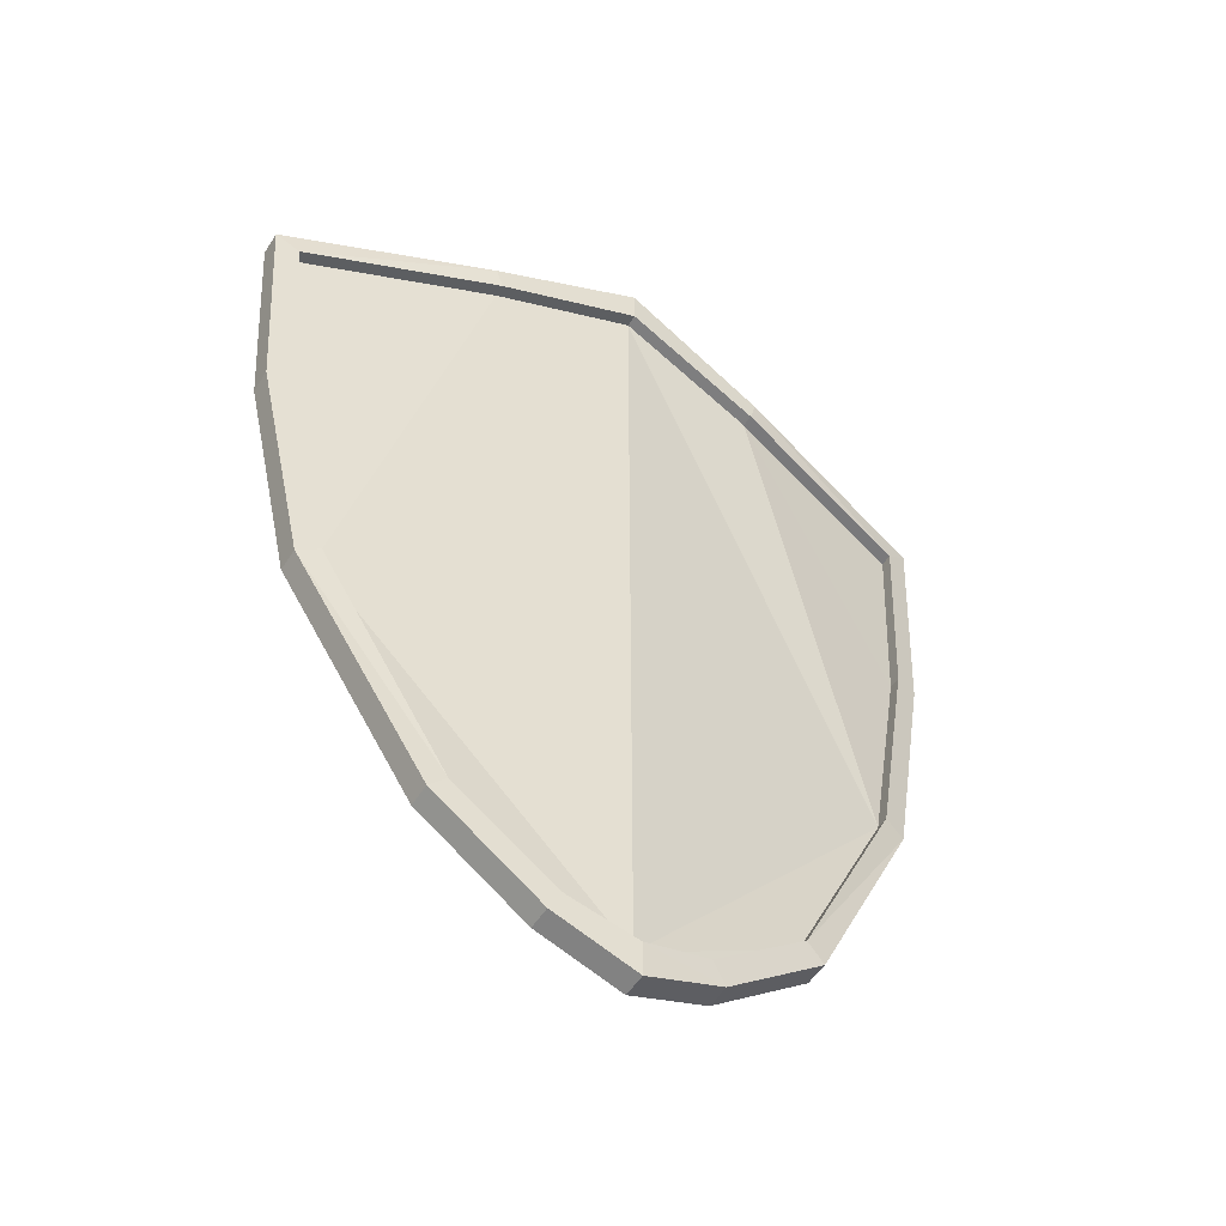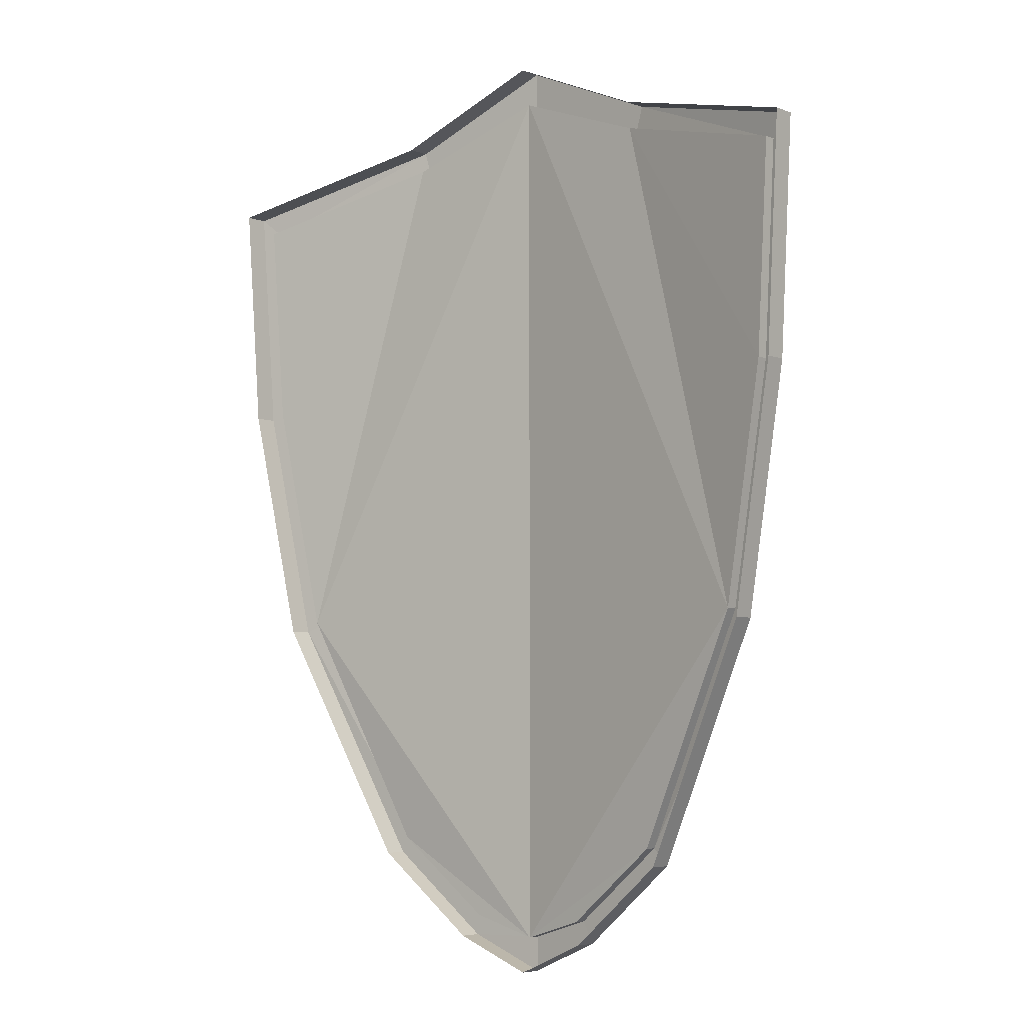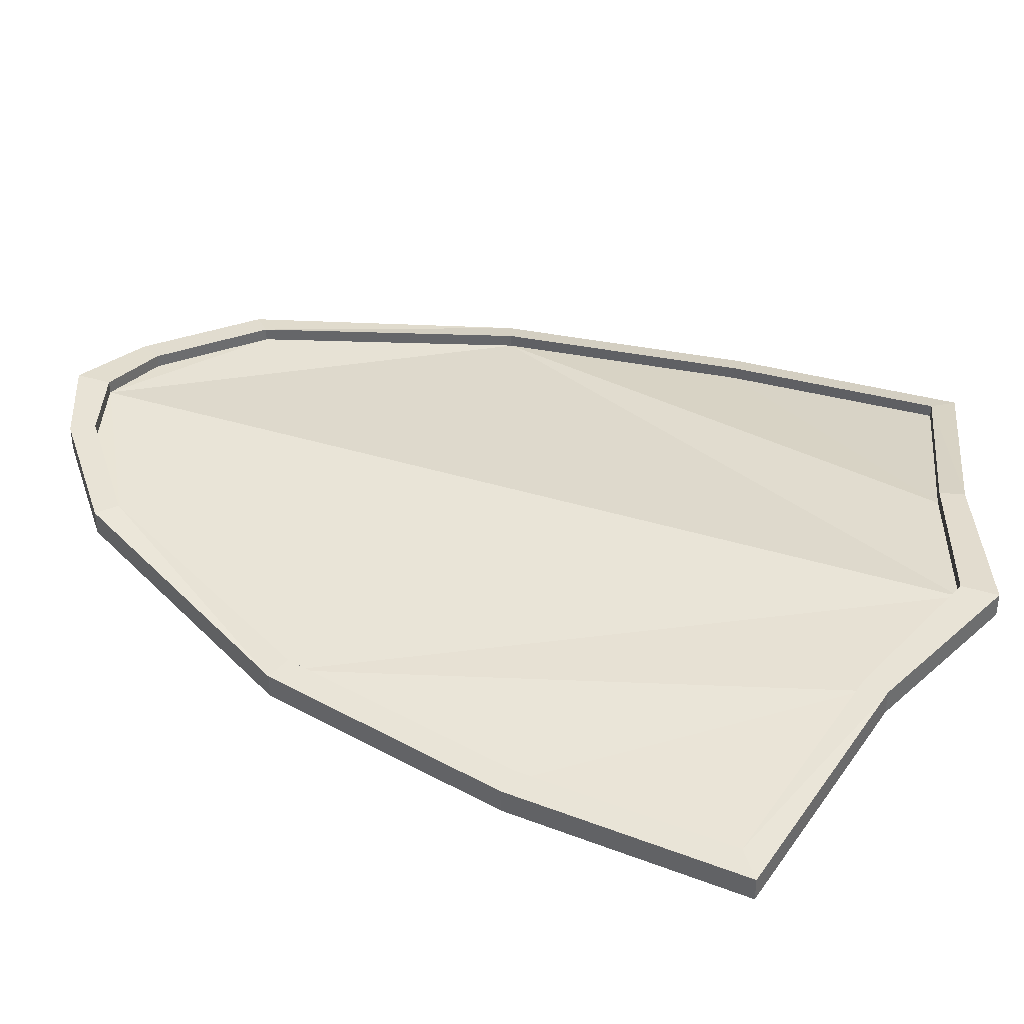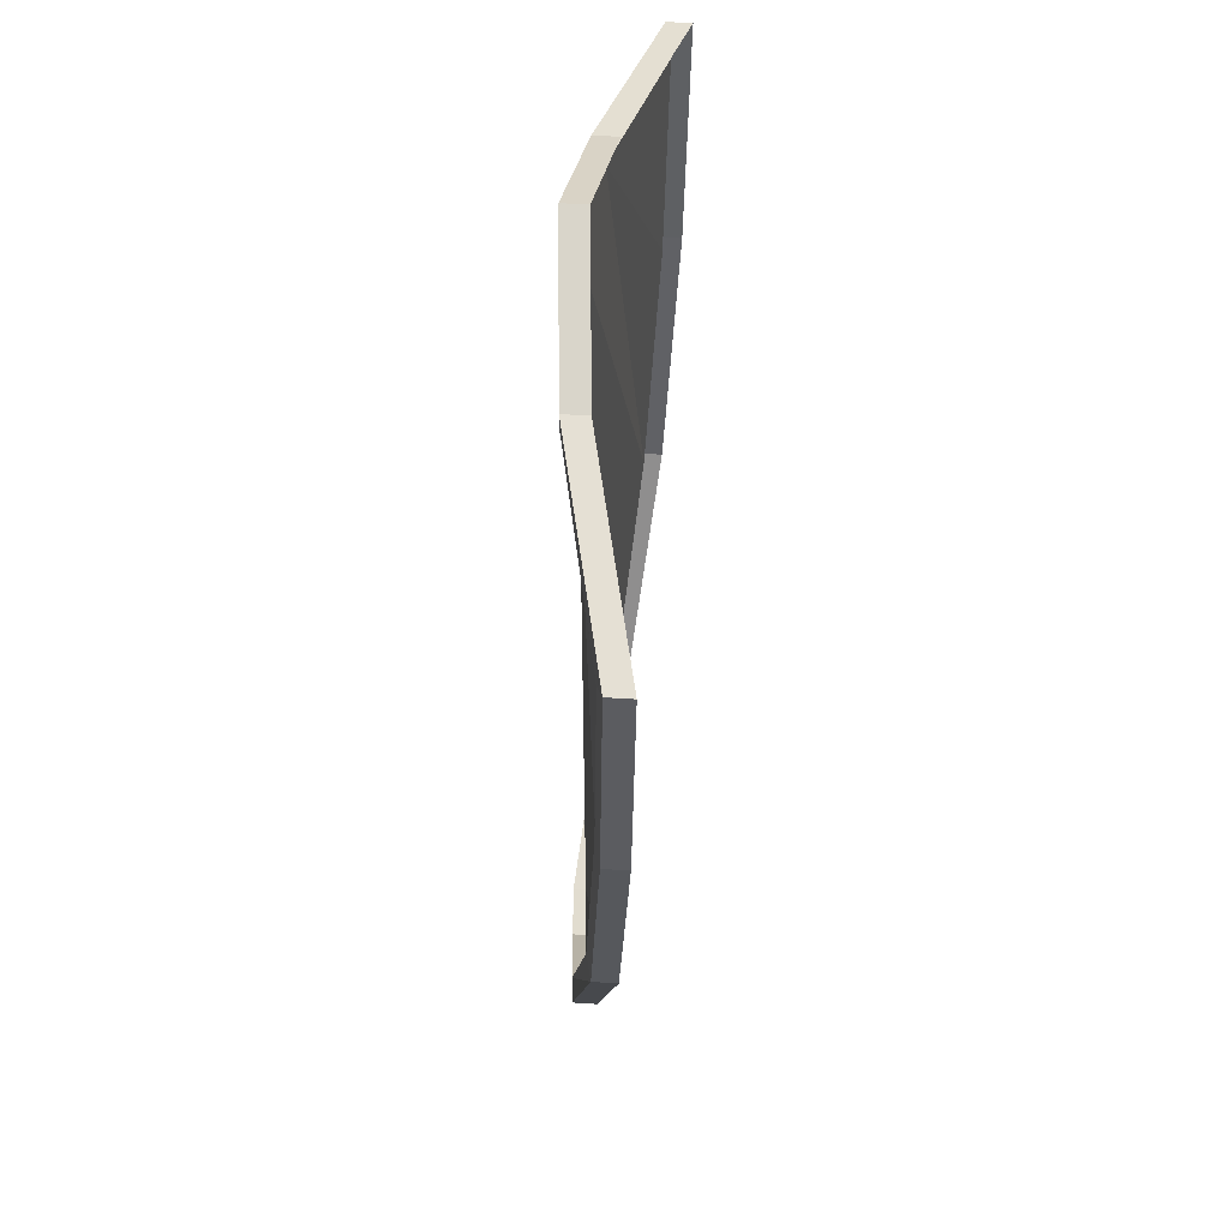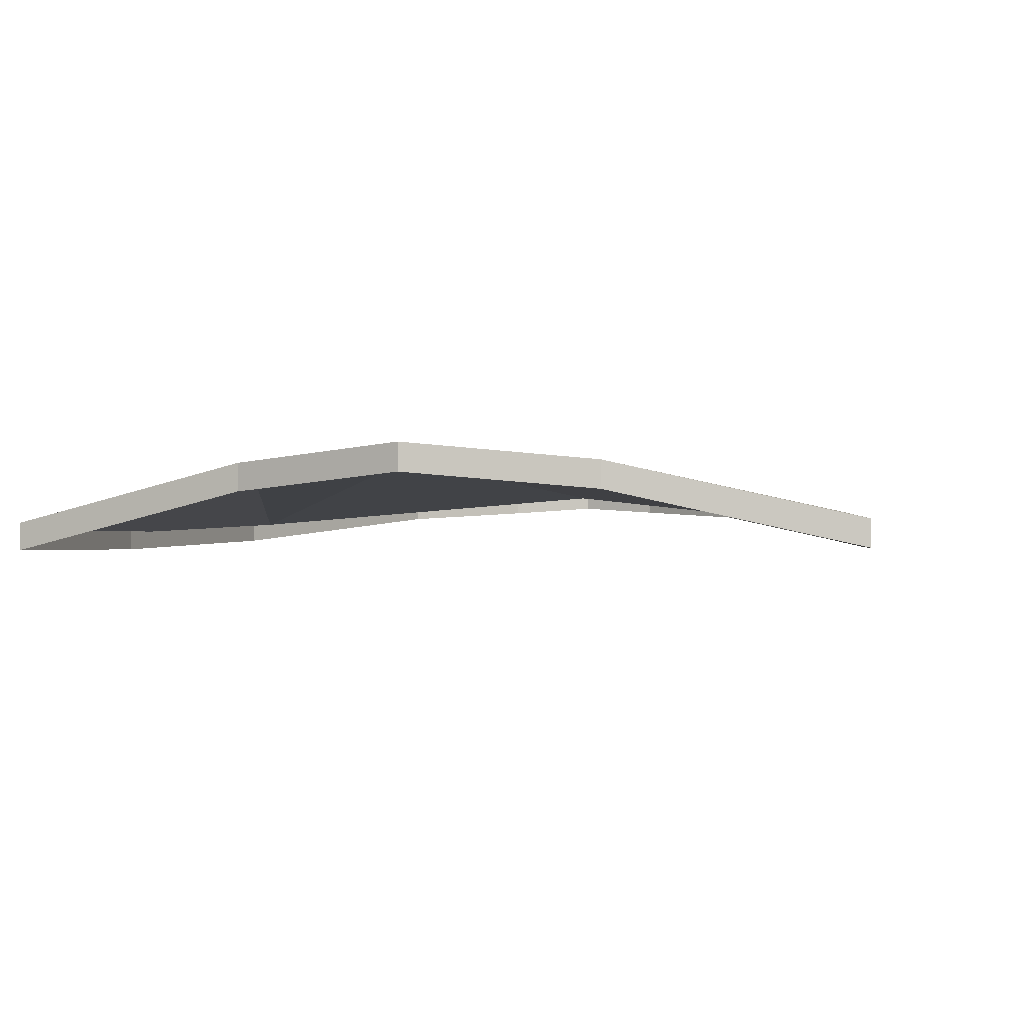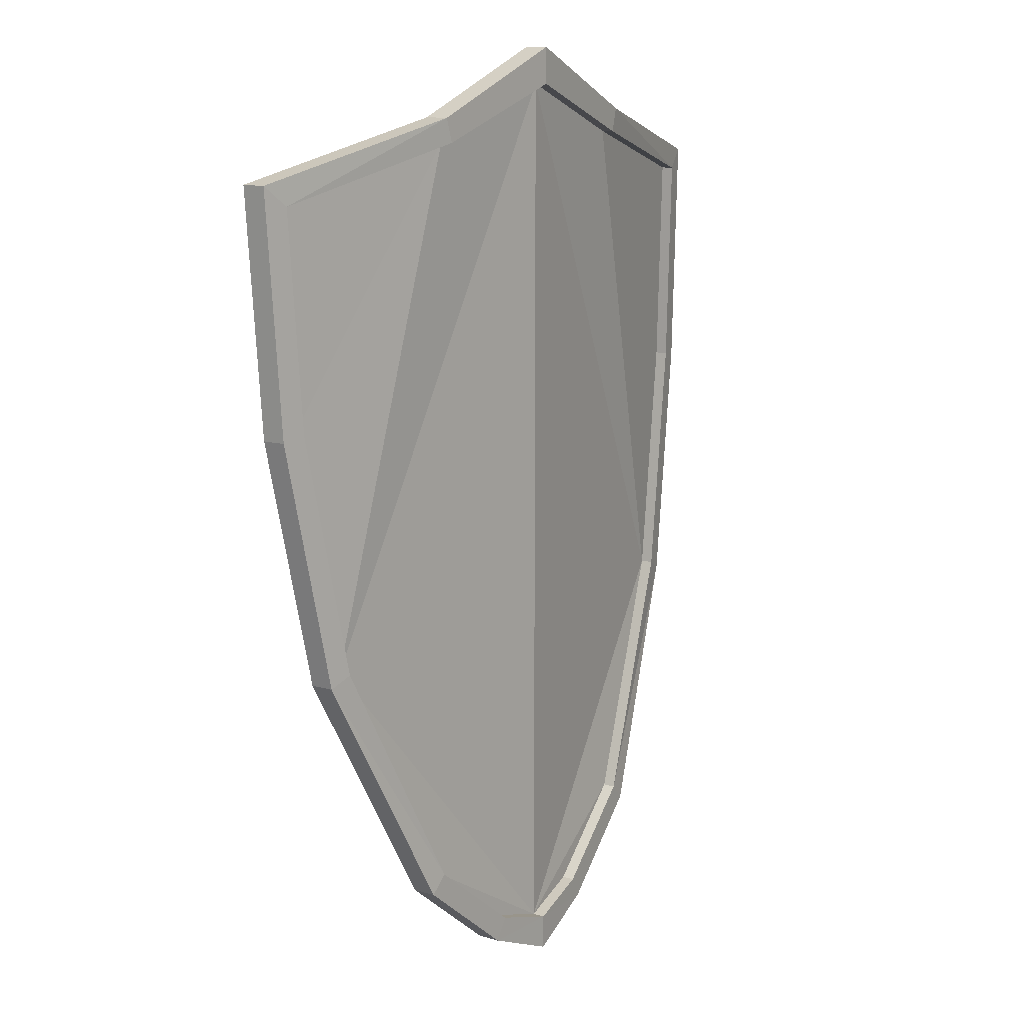
<metadata>
{"format":"obj","ext":"obj","renderer":"f3d","projection":"perspective","resolution":1024,"background":"white","views":[{"elev":-52.5,"azim":-31.6,"up":"+Y"},{"elev":-5.2,"azim":-139.8,"up":"+Y"},{"elev":38.6,"azim":111.3,"up":"+Z"},{"elev":51.1,"azim":94.1,"up":"+Y"},{"elev":-1.7,"azim":-169.2,"up":"+Z"},{"elev":12.4,"azim":-55.4,"up":"+Y"}]}
</metadata>
<code>
o Plane
v 0 2.977 -0.7472
v 0.9259 2.58 -0.8215
v 2.224 2.251 -1.11
v 2.132 0.8109 -1.086
v 1.841 -0.6861 -1.011
v 1.096 -2.172 -0.8359
v 0.4766 -2.682 -0.7838
v 0 -2.886 -0.7472
v 0 2.756 -0.6796
v 0.8833 2.434 -0.7503
v 2.078 2.13 -1.005
v 1.994 0.832 -0.9827
v 1.711 -0.6261 -0.9094
v 0.9938 -2.068 -0.7596
v 0.4022 -2.548 -0.7099
v 0 -2.671 -0.6796
v 0 2.756 -0.6027
v 0.8833 2.434 -0.6735
v 2.078 2.13 -0.9277
v 1.994 0.832 -0.9059
v 1.711 -0.6261 -0.8325
v 0.9938 -2.068 -0.6828
v 0.4022 -2.548 -0.633
v 0 -2.671 -0.6027
v 0 2.977 -0.6027
v 0.9259 2.58 -0.6771
v 2.224 2.251 -0.9653
v 2.132 0.8109 -0.9415
v 1.841 -0.6861 -0.8662
v 1.096 -2.172 -0.6914
v 0.4766 -2.682 -0.6393
v 0 -2.886 -0.6027
v -0.9259 2.58 -0.8215
v -2.224 2.251 -1.11
v -2.132 0.8109 -1.086
v -1.841 -0.6861 -1.011
v -1.096 -2.172 -0.8359
v -0.4766 -2.682 -0.7838
v -0.8833 2.434 -0.7503
v -2.078 2.13 -1.005
v -1.994 0.832 -0.9827
v -1.711 -0.6261 -0.9094
v -0.9938 -2.068 -0.7596
v -0.4022 -2.548 -0.7099
v -0.8833 2.434 -0.6735
v -2.078 2.13 -0.9277
v -1.994 0.832 -0.9059
v -1.711 -0.6261 -0.8325
v -0.9938 -2.068 -0.6828
v -0.4022 -2.548 -0.633
v -0.9259 2.58 -0.6771
v -2.224 2.251 -0.9653
v -2.132 0.8109 -0.9415
v -1.841 -0.6861 -0.8662
v -1.096 -2.172 -0.6914
v -0.4766 -2.682 -0.6393
f 12 11 10
f 1 26 2
f 9 18 17
f 8 31 32
f 16 23 15
f 7 30 31
f 15 22 14
f 6 29 30
f 17 26 25
f 19 26 18
f 19 28 27
f 21 28 20
f 22 29 21
f 23 30 22
f 24 31 23
f 10 19 18
f 2 27 3
f 12 19 11
f 4 27 28
f 13 20 12
f 5 28 29
f 14 21 13
f 16 9 42
f 51 1 33
f 9 45 39
f 8 56 38
f 50 16 44
f 38 55 37
f 49 44 43
f 37 54 36
f 17 51 45
f 51 46 45
f 46 53 47
f 53 48 47
f 54 49 48
f 55 50 49
f 56 24 50
f 39 46 40
f 52 33 34
f 46 41 40
f 35 52 34
f 47 42 41
f 36 53 35
f 48 43 42
f 10 9 13
f 9 16 13
f 16 15 14
f 14 13 16
f 13 12 10
f 1 25 26
f 9 10 18
f 8 7 31
f 16 24 23
f 7 6 30
f 15 23 22
f 6 5 29
f 17 18 26
f 19 27 26
f 19 20 28
f 21 29 28
f 22 30 29
f 23 31 30
f 24 32 31
f 10 11 19
f 2 26 27
f 12 20 19
f 4 3 27
f 13 21 20
f 5 4 28
f 14 22 21
f 39 40 41
f 41 42 39
f 42 43 16
f 39 42 9
f 43 44 16
f 51 25 1
f 9 17 45
f 8 32 56
f 50 24 16
f 38 56 55
f 49 50 44
f 37 55 54
f 17 25 51
f 51 52 46
f 46 52 53
f 53 54 48
f 54 55 49
f 55 56 50
f 56 32 24
f 39 45 46
f 52 51 33
f 46 47 41
f 35 53 52
f 47 48 42
f 36 54 53
f 48 49 43

</code>
